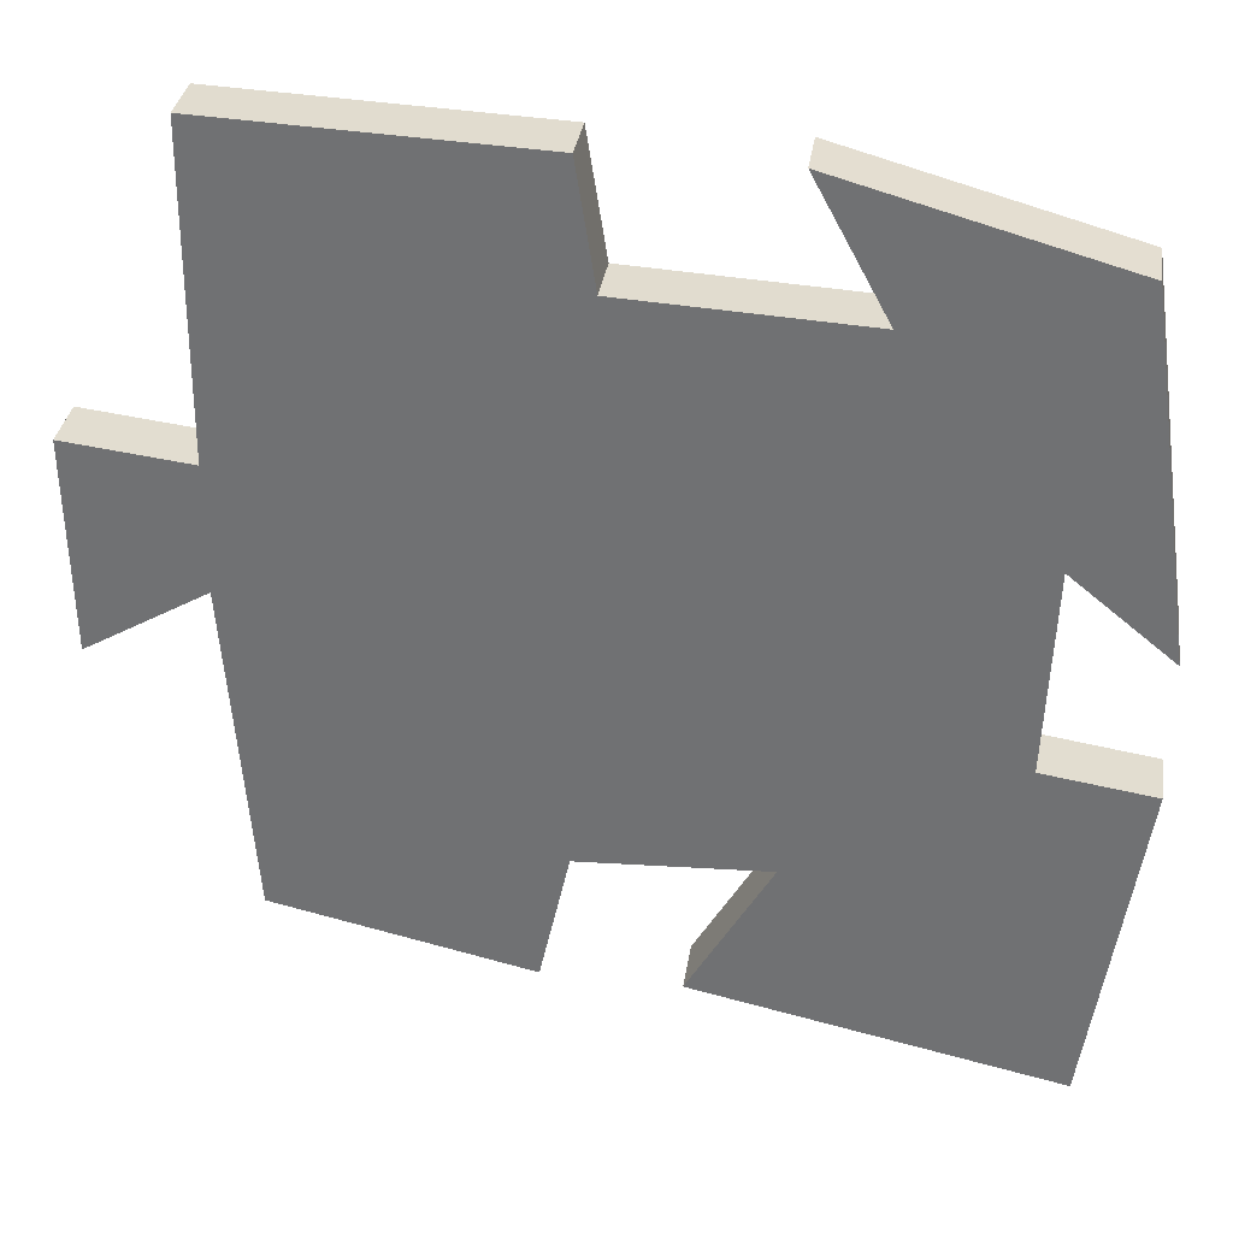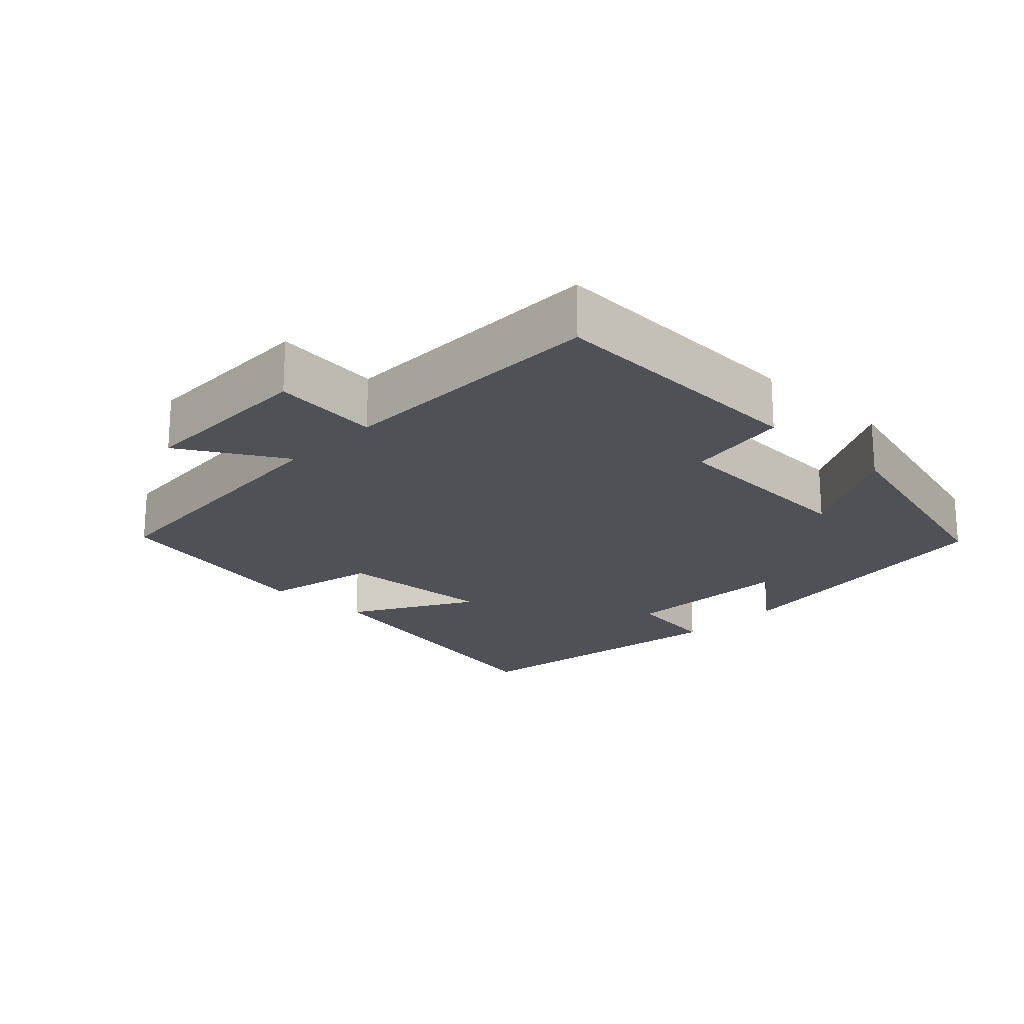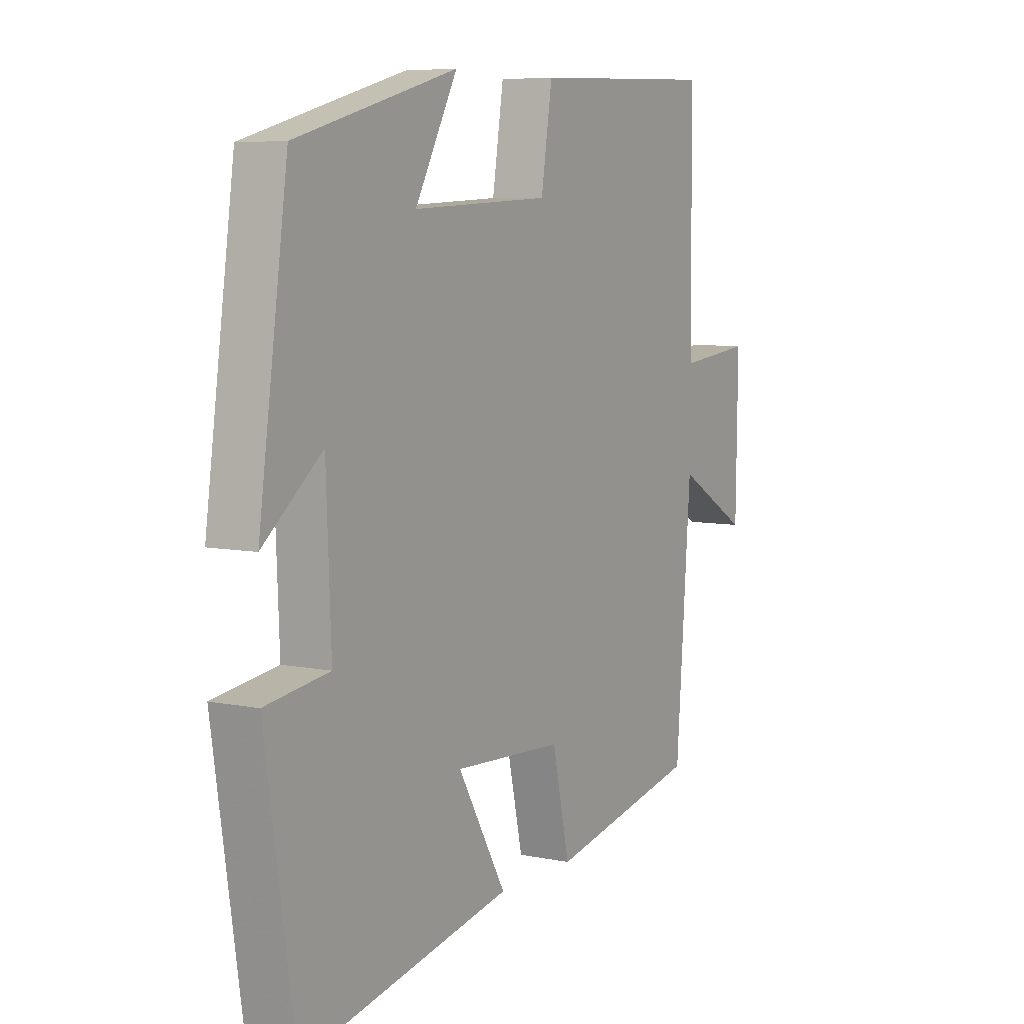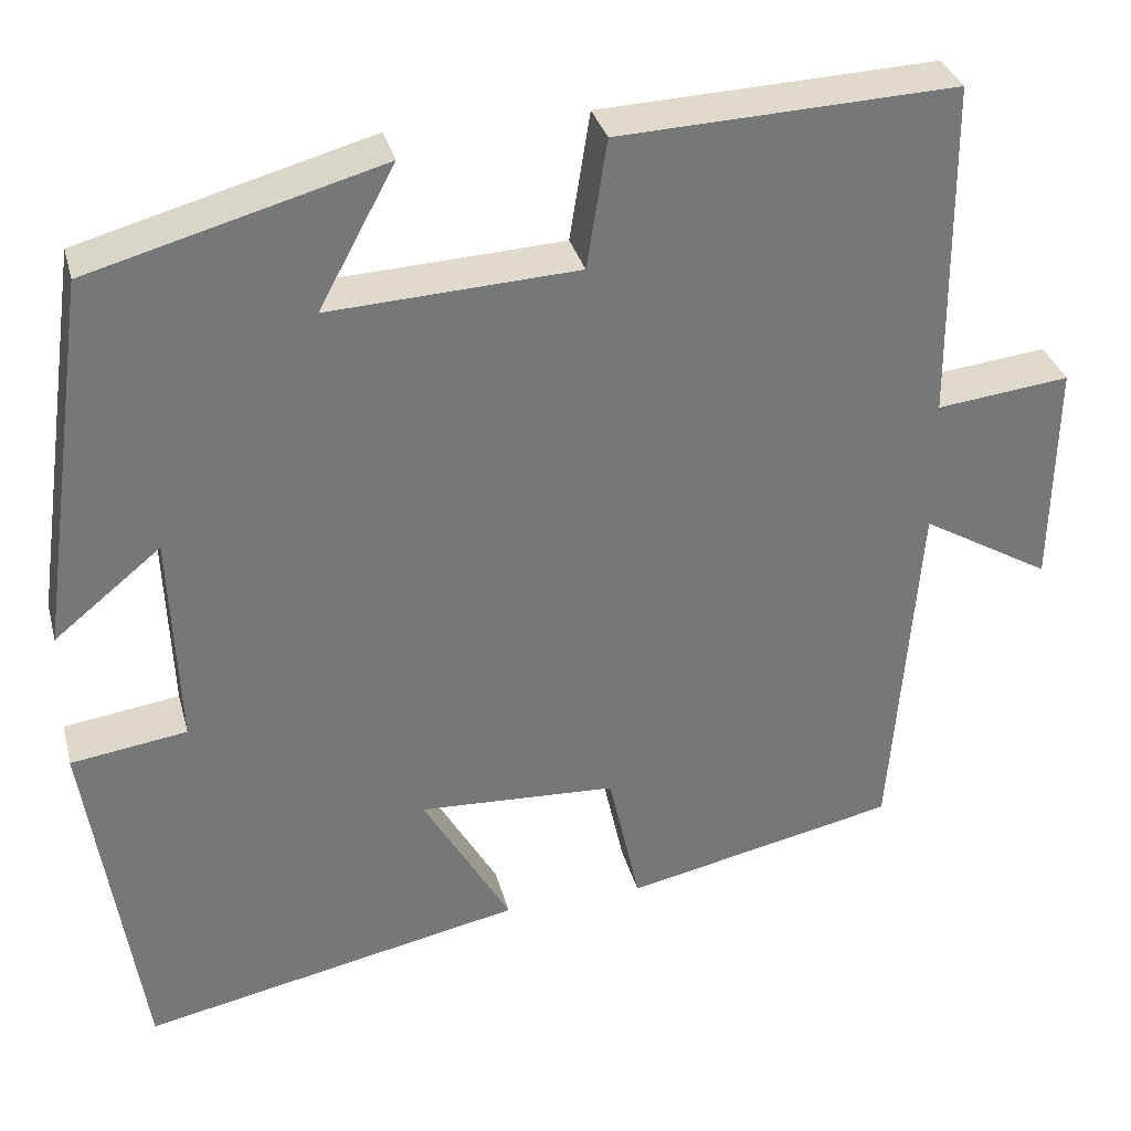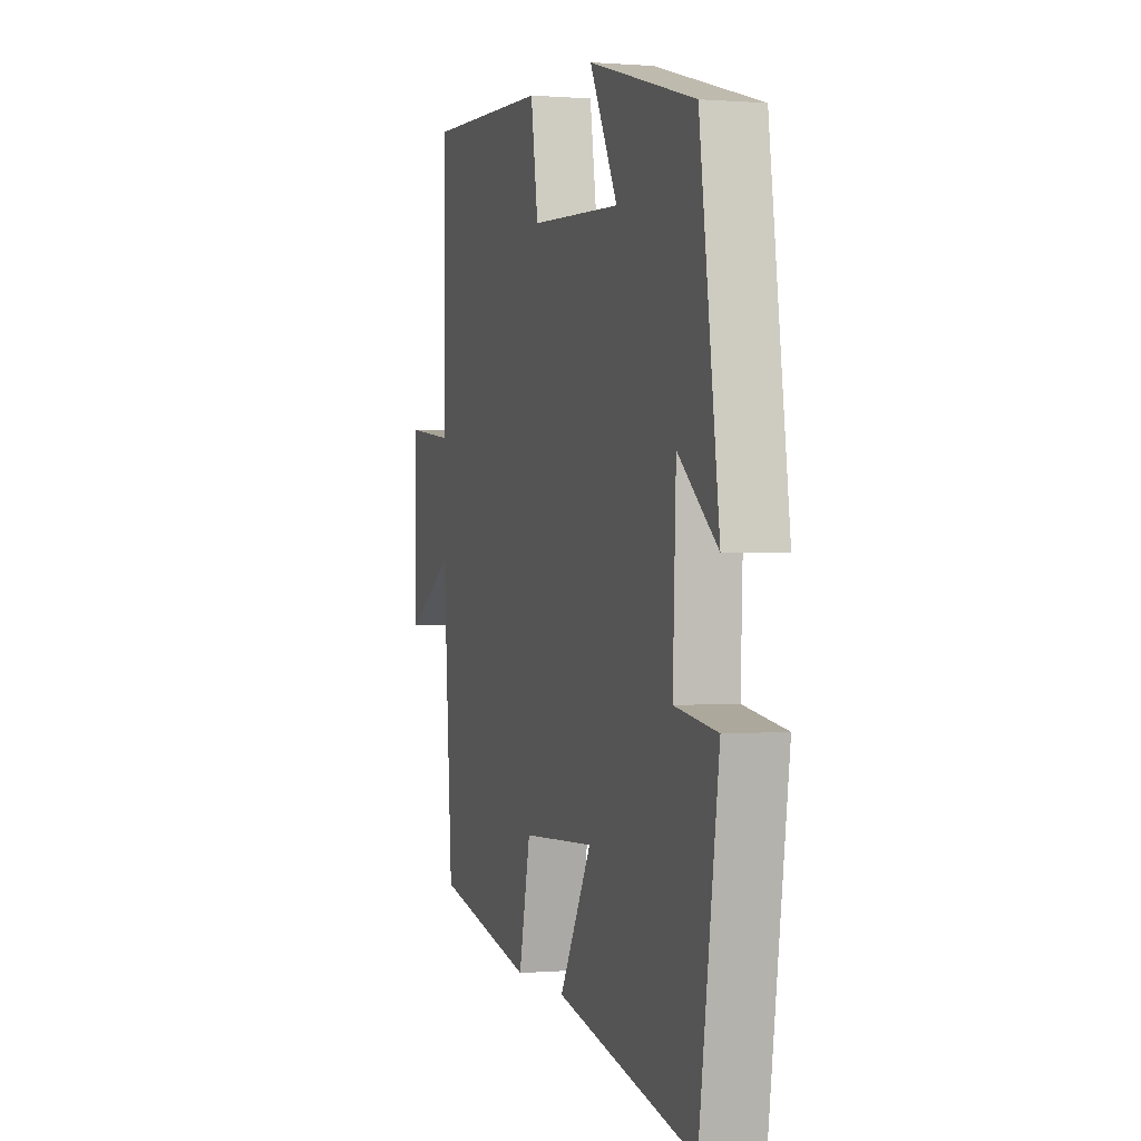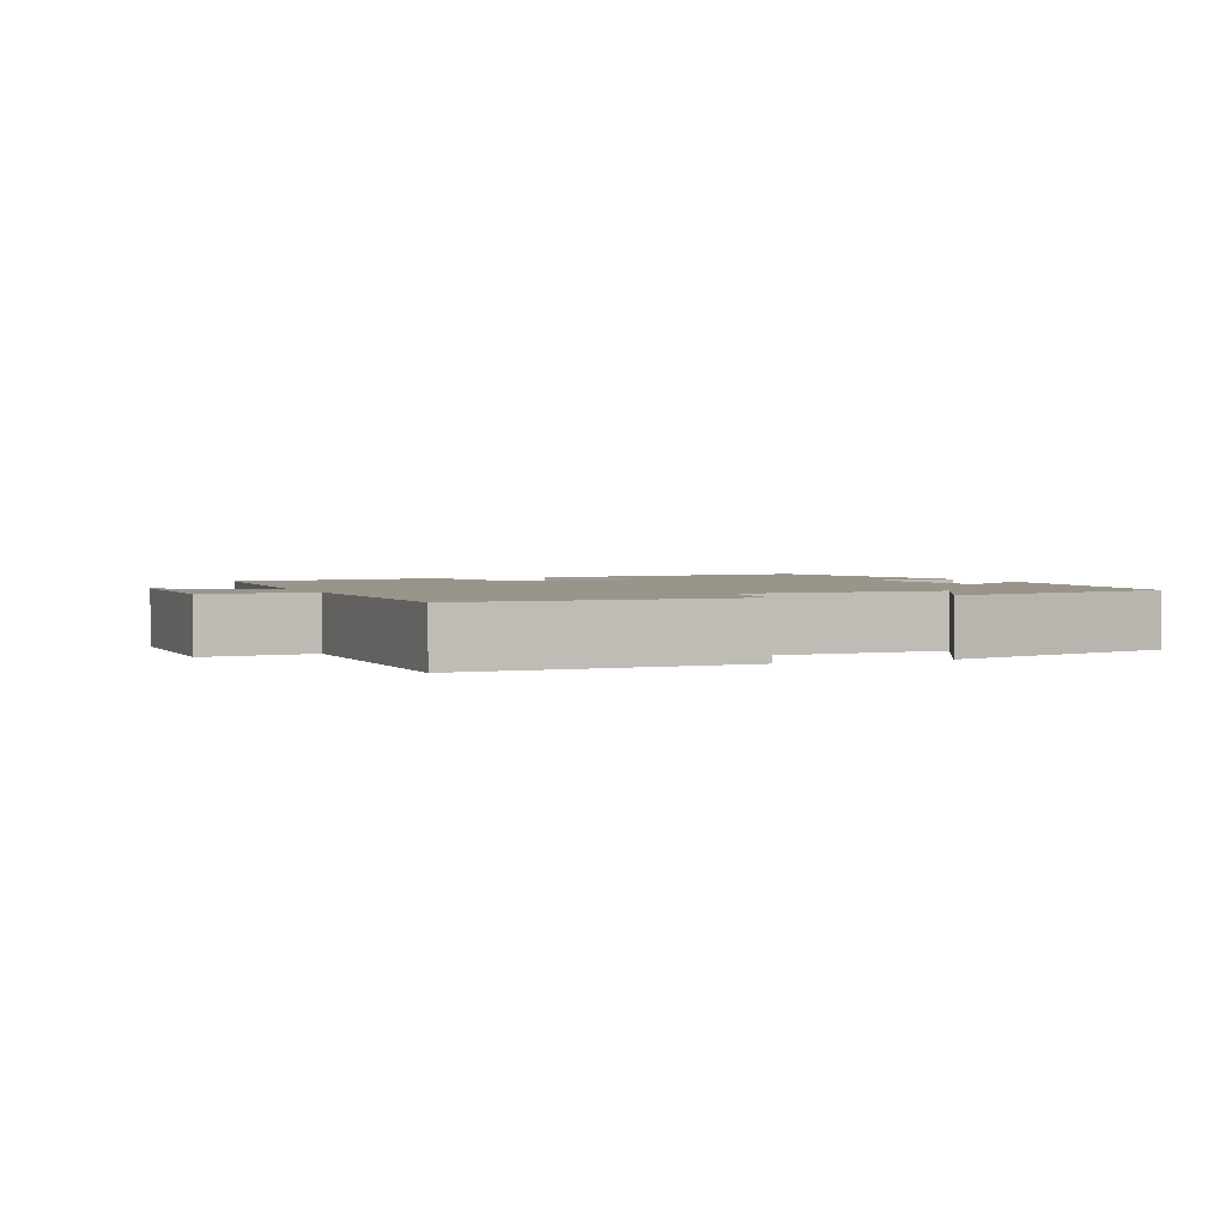
<metadata>
{"format":"obj","ext":"obj","renderer":"f3d","projection":"perspective","resolution":1024,"background":"white","views":[{"elev":33.5,"azim":8.6,"up":"+Z"},{"elev":-20.5,"azim":-43.8,"up":"+Y"},{"elev":6.9,"azim":120.8,"up":"+Z"},{"elev":33.2,"azim":165.6,"up":"+Z"},{"elev":0.4,"azim":72.7,"up":"+Z"},{"elev":2.1,"azim":-22.0,"up":"+Y"}]}
</metadata>
<code>
v -0.469 0.07 -0.434
v -0.5 0.07 -0.026
v -0.648 0.07 -0.113
v -0.652 0.07 0.145
v -0.5 0.07 0.128
v -0.497 0.07 0.515
v -0.112 0.07 0.5
v -0.089 0.07 0.353
v 0.195 0.07 0.339
v 0.108 0.07 0.5
v 0.44 0.07 0.409
v 0.5 0.07 -0.017
v 0.378 0.07 0.082
v 0.368 0.07 -0.164
v 0.5 0.07 -0.183
v 0.439 0.07 -0.589
v 0.004 0.07 -0.5
v 0.104 0.07 -0.326
v -0.122 0.07 -0.338
v -0.158 0.07 -0.5
v -0.469 0 -0.434
v -0.5 0 -0.026
v -0.648 0 -0.113
v -0.652 0 0.145
v -0.5 0 0.128
v -0.497 0 0.515
v -0.112 0 0.5
v -0.089 0 0.353
v 0.195 0 0.339
v 0.108 0 0.5
v 0.44 0 0.409
v 0.5 0 -0.017
v 0.378 0 0.082
v 0.368 0 -0.164
v 0.5 0 -0.183
v 0.439 0 -0.589
v 0.004 0 -0.5
v 0.104 0 -0.326
v -0.122 0 -0.338
v -0.158 0 -0.5
f 19 20 1 2
f 18 19 2
f 16 17 18
f 15 16 18
f 14 15 18
f 13 14 18 2
f 11 12 13
f 10 11 13
f 9 10 13
f 8 9 13 2
f 7 8 2
f 6 7 2
f 5 6 2
f 2 3 4 5
f 22 21 40 39
f 22 39 38
f 38 37 36
f 38 36 35
f 38 35 34
f 22 38 34 33
f 33 32 31
f 33 31 30
f 33 30 29
f 22 33 29 28
f 22 28 27
f 22 27 26
f 22 26 25
f 25 24 23 22
f 1 21 22 2
f 2 22 23 3
f 3 23 24 4
f 4 24 25 5
f 5 25 26 6
f 6 26 27 7
f 7 27 28 8
f 8 28 29 9
f 9 29 30 10
f 10 30 31 11
f 11 31 32 12
f 12 32 33 13
f 13 33 34 14
f 14 34 35 15
f 15 35 36 16
f 16 36 37 17
f 17 37 38 18
f 18 38 39 19
f 19 39 40 20
f 20 40 21 1

</code>
